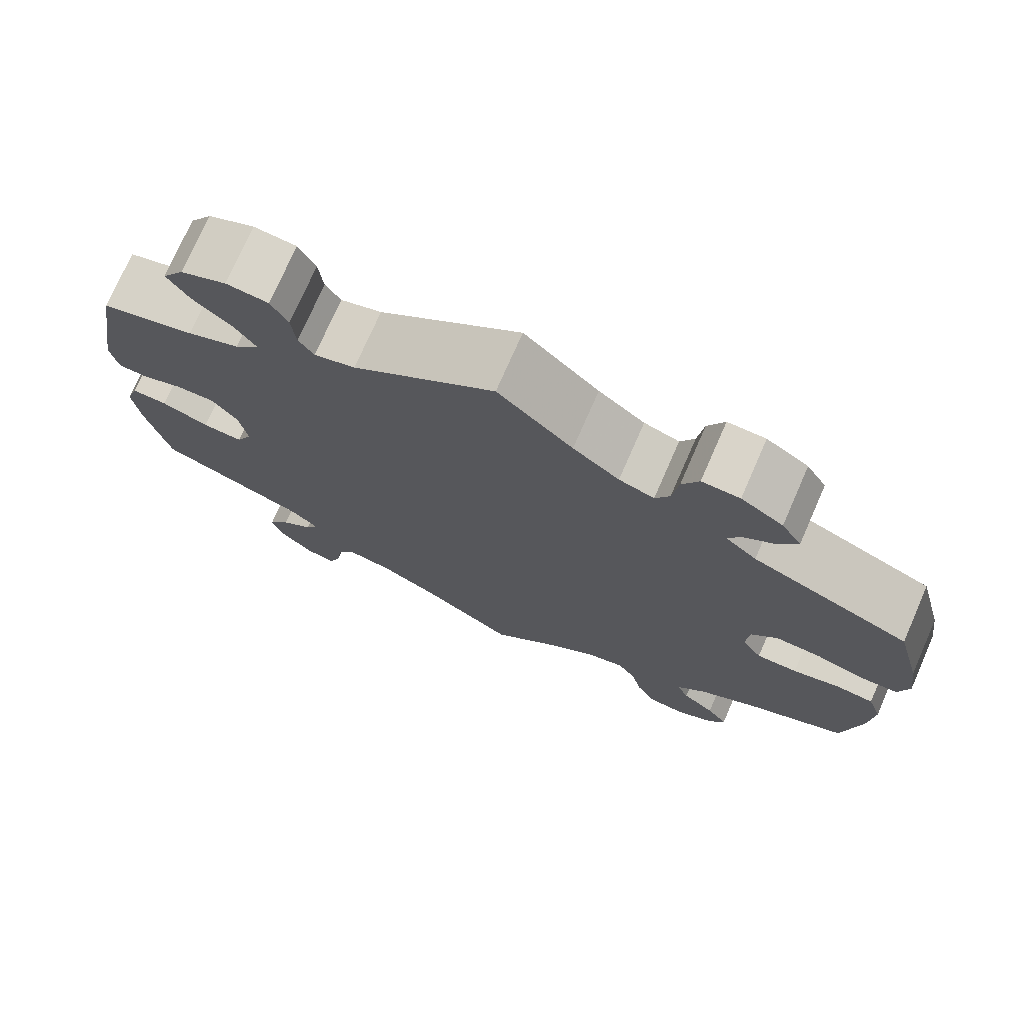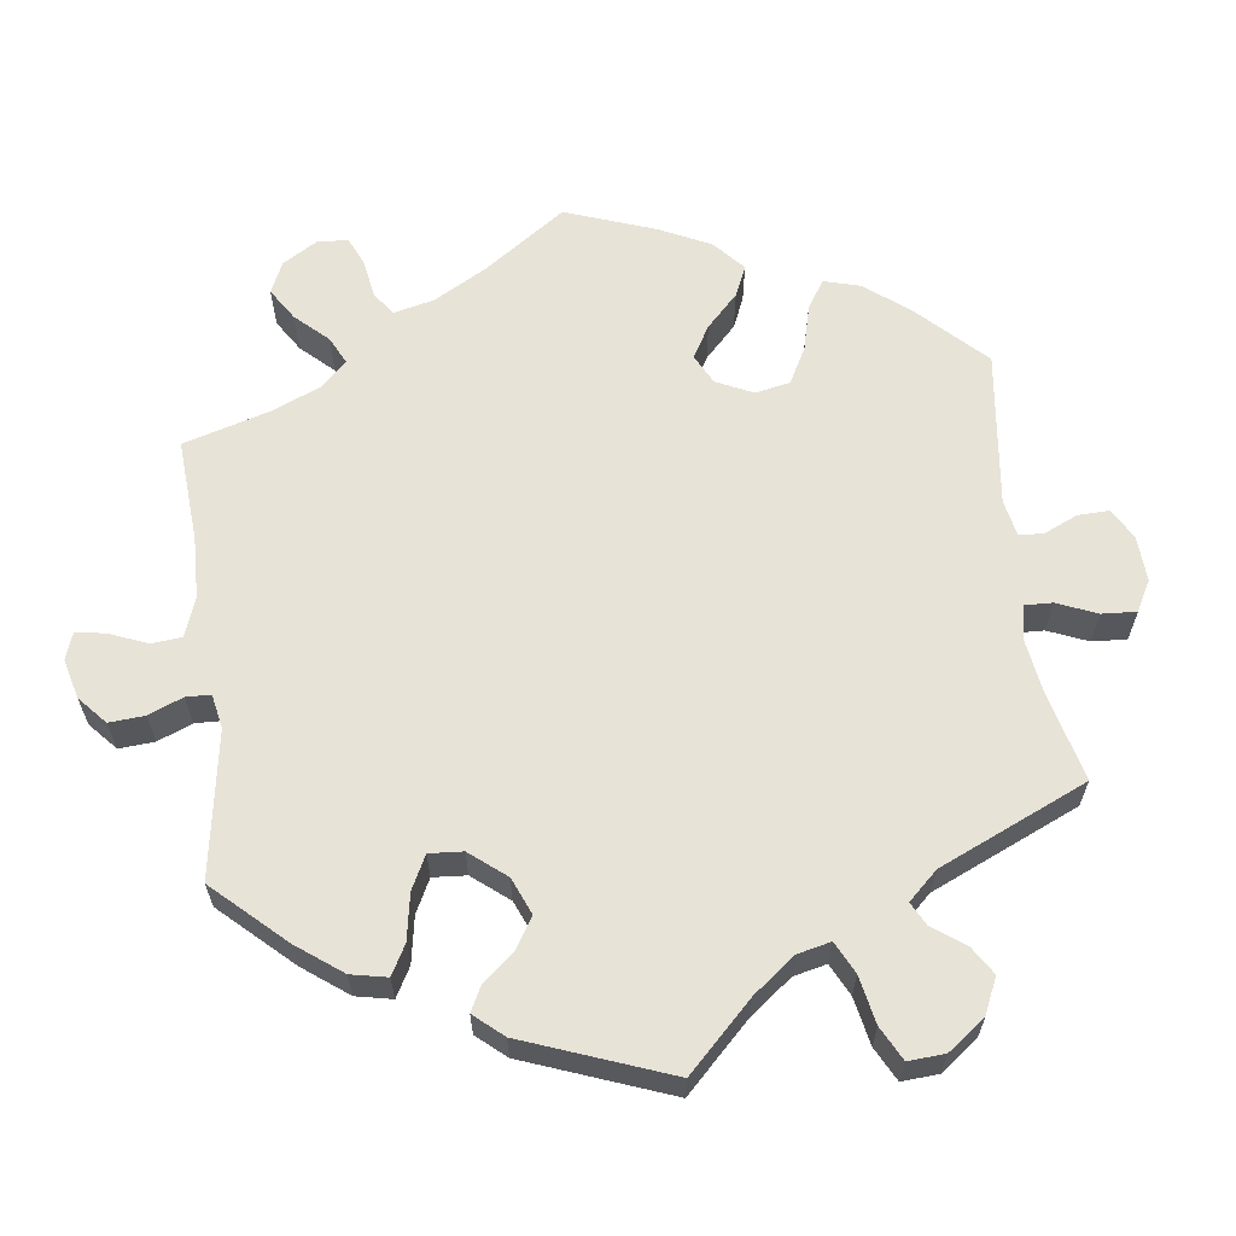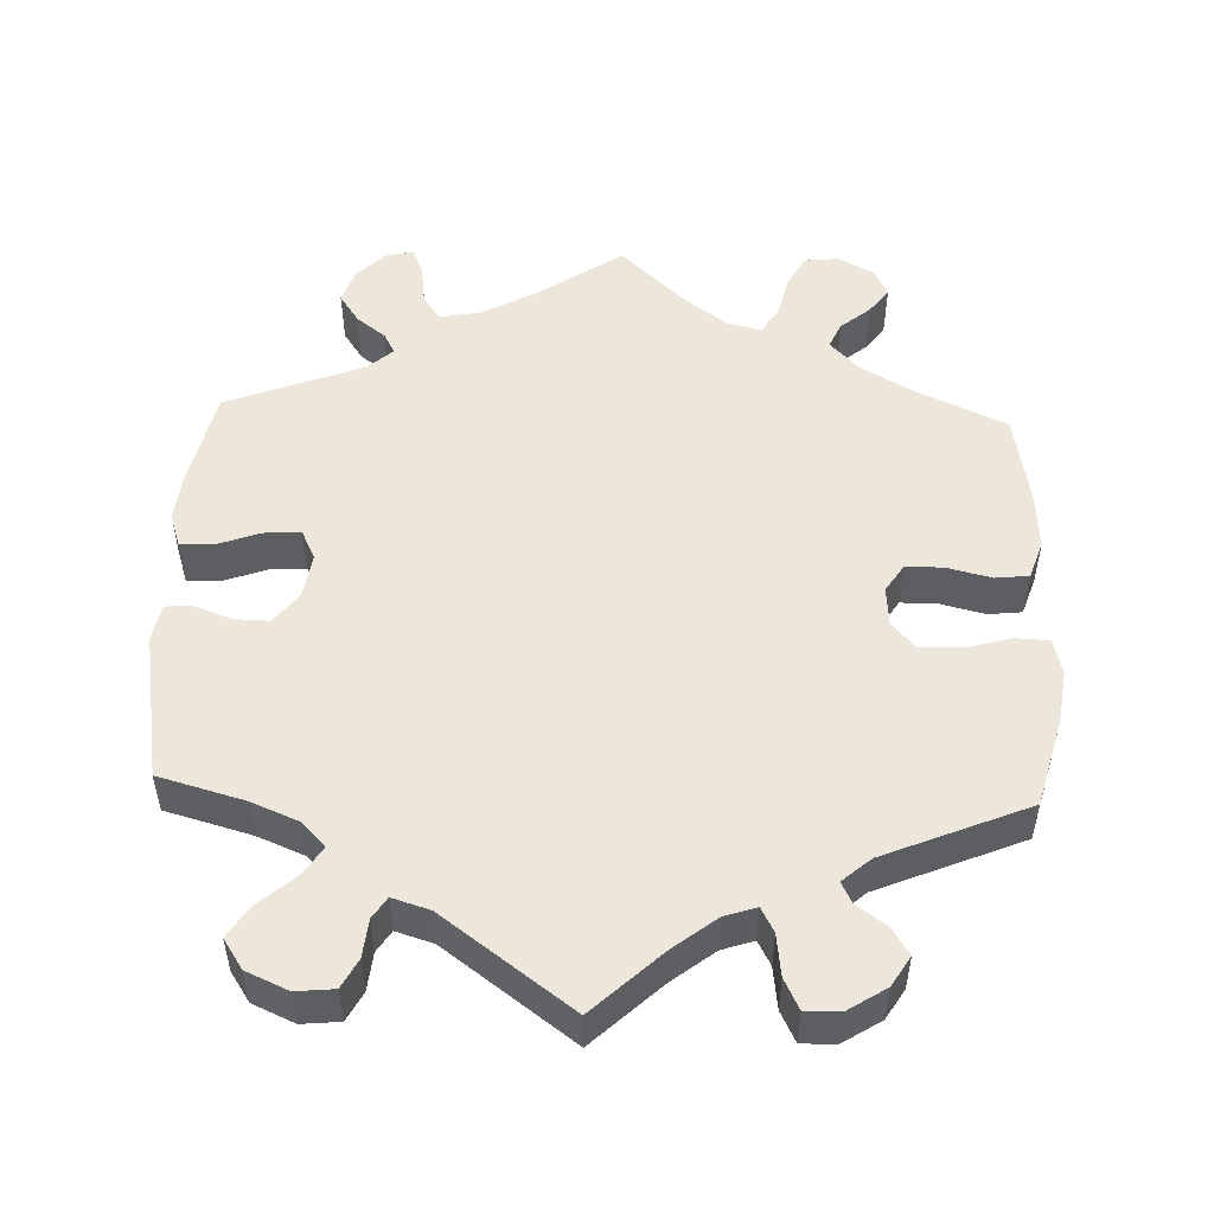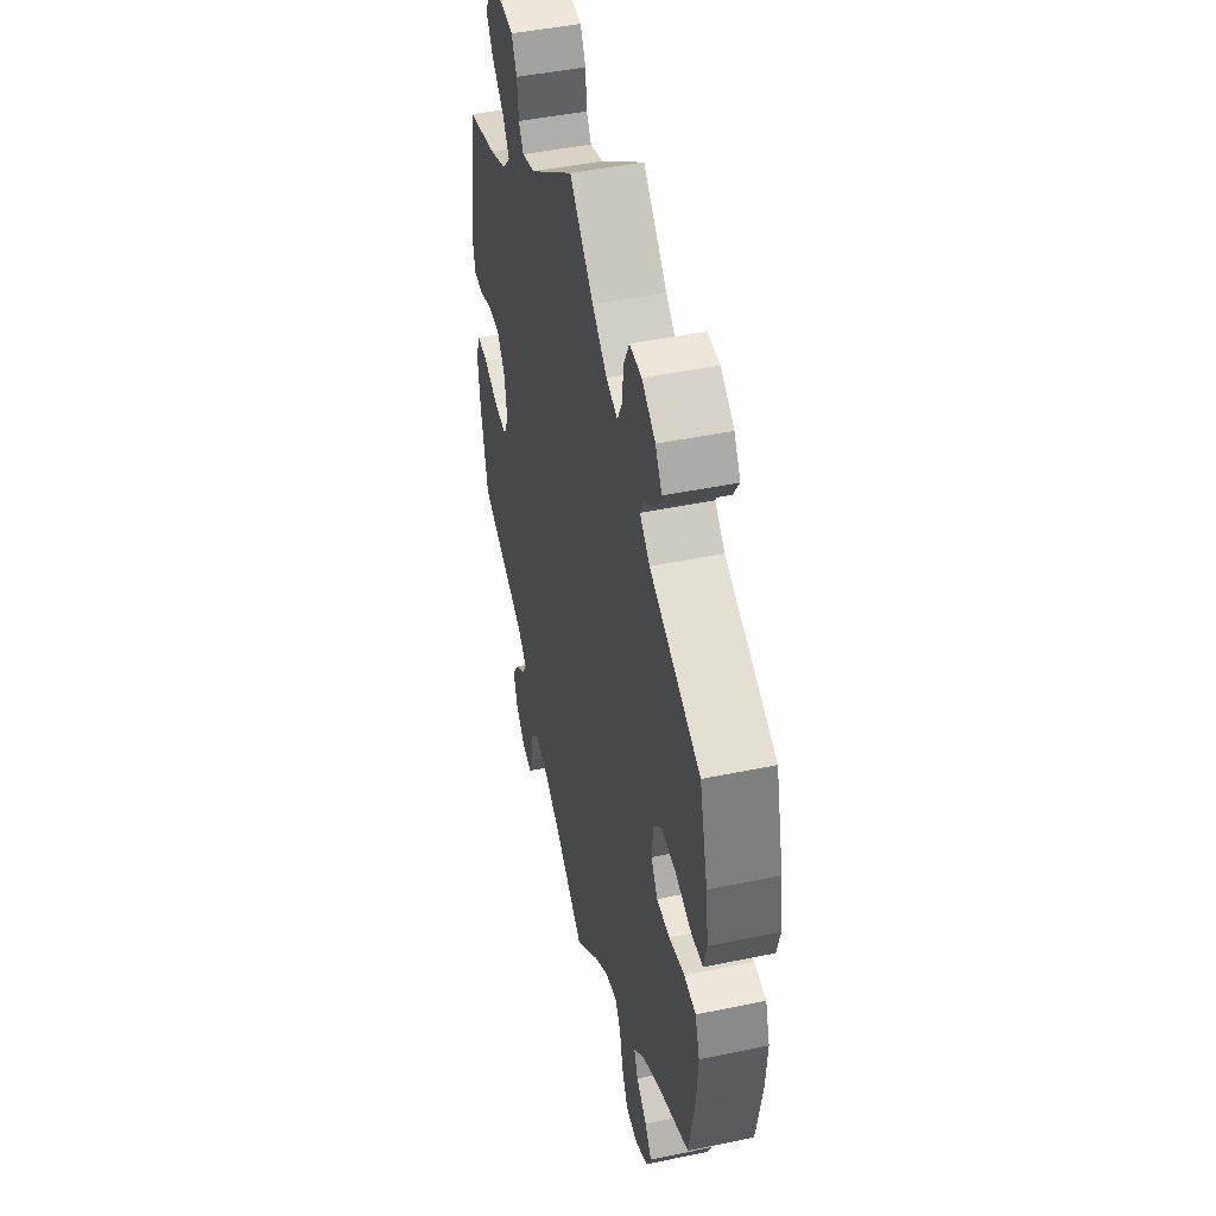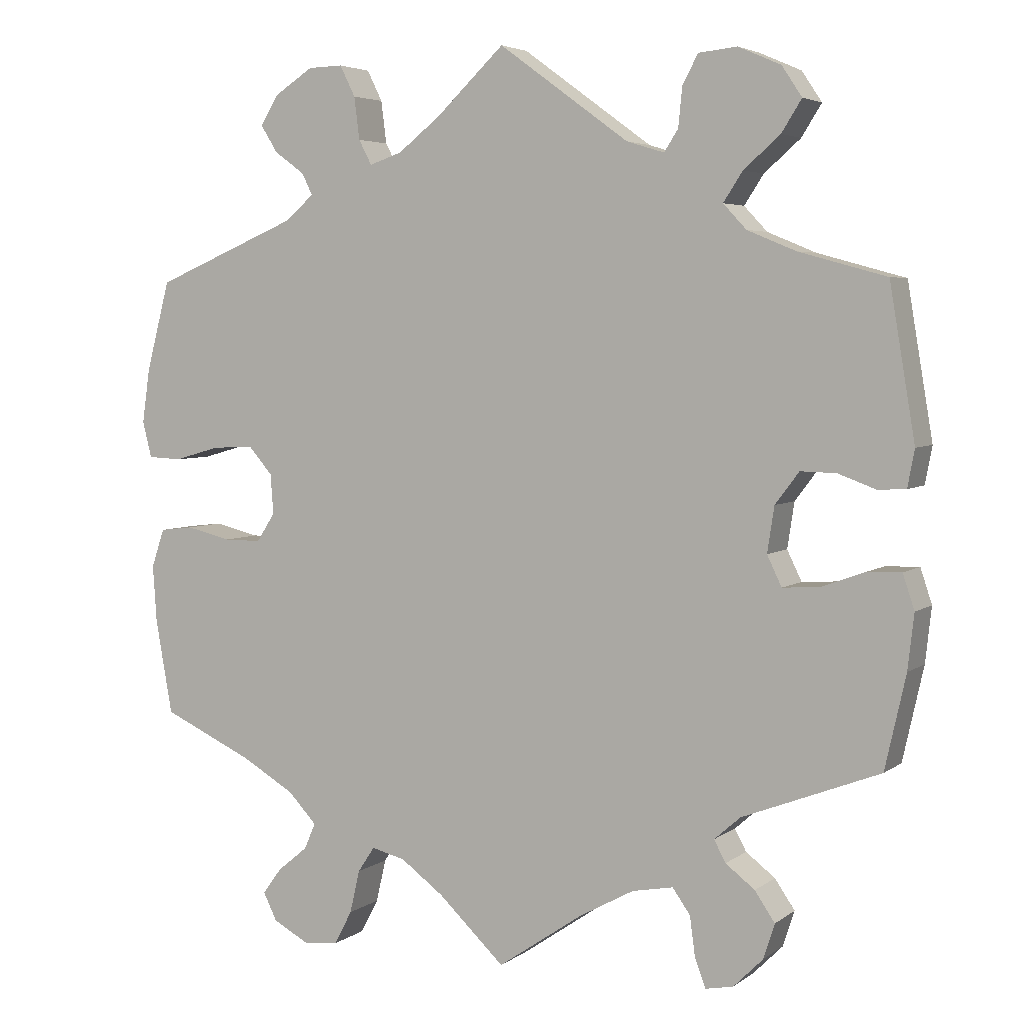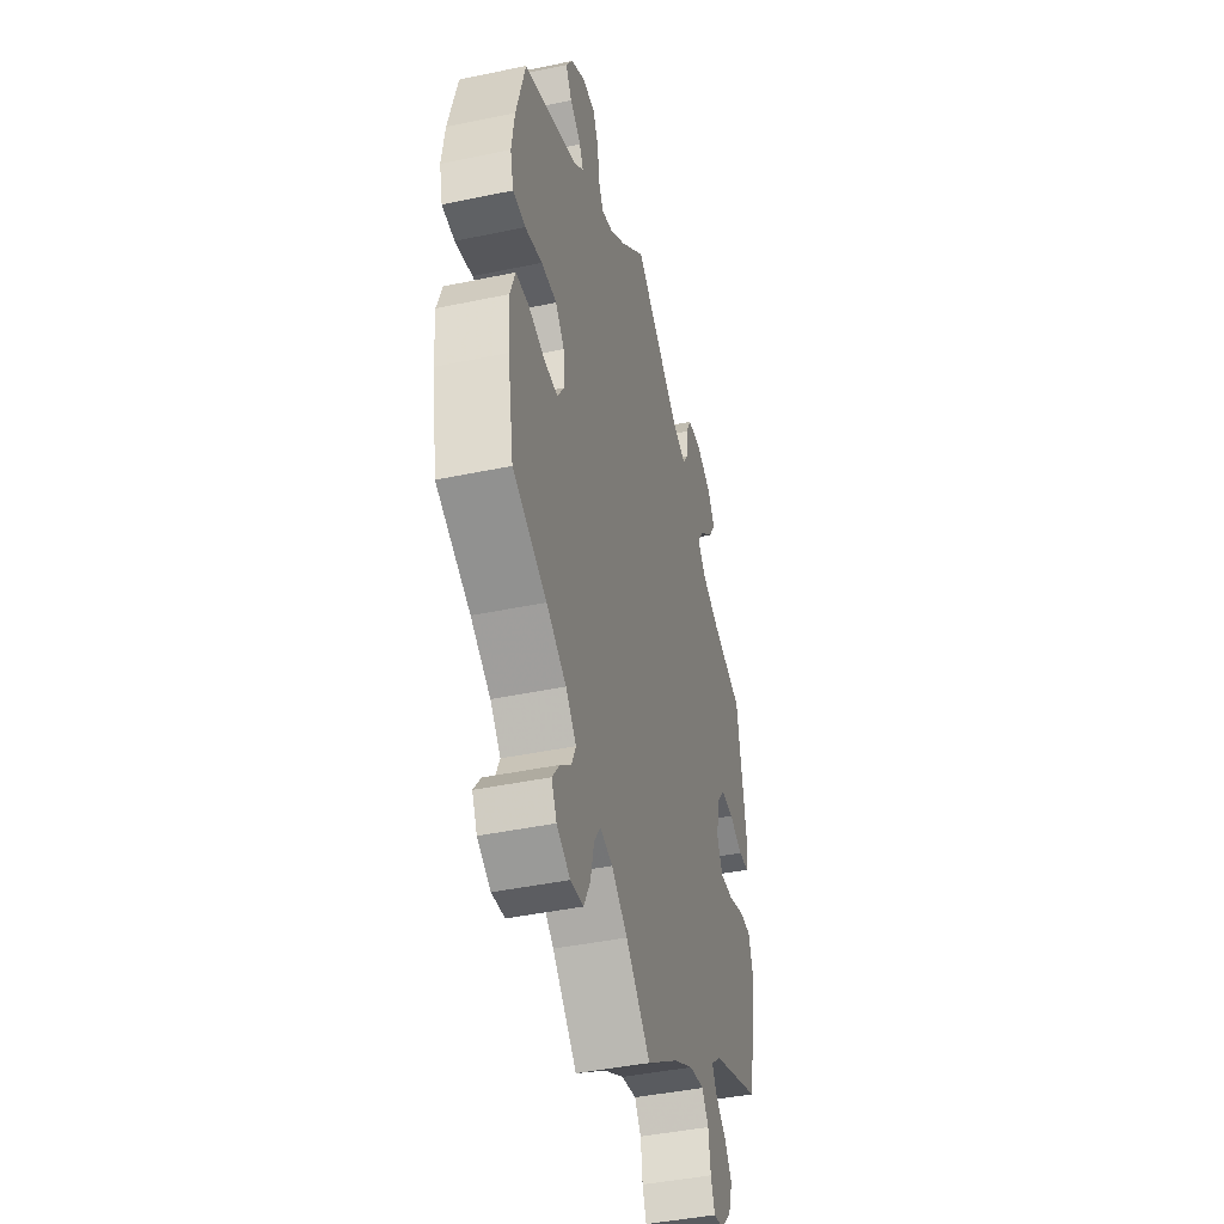
<metadata>
{"format":"obj","ext":"obj","renderer":"f3d","projection":"perspective","resolution":1024,"background":"white","views":[{"elev":74.6,"azim":23.7,"up":"+Z"},{"elev":61.9,"azim":-67.2,"up":"+Y"},{"elev":51.3,"azim":2.2,"up":"+Y"},{"elev":45.9,"azim":76.6,"up":"+Z"},{"elev":4.5,"azim":-153.6,"up":"+Z"},{"elev":-43.1,"azim":104.0,"up":"+Z"}]}
</metadata>
<code>
v -0.387 0.07 0.32
v -0.324 0.07 0.346
v -0.294 0.07 0.378
v -0.319 0.07 0.416
v -0.366 0.07 0.457
v -0.392 0.07 0.498
v -0.366 0.07 0.537
v -0.311 0.07 0.561
v -0.261 0.07 0.556
v -0.241 0.07 0.518
v -0.236 0.07 0.468
v -0.218 0.07 0.44
v -0.169 0.07 0.455
v 0 0.07 0.578
v 0.089 0.07 0.494
v 0.144 0.07 0.451
v 0.186 0.07 0.437
v 0.203 0.07 0.469
v 0.21 0.07 0.524
v 0.23 0.07 0.564
v 0.275 0.07 0.563
v 0.325 0.07 0.531
v 0.349 0.07 0.492
v 0.327 0.07 0.457
v 0.288 0.07 0.429
v 0.274 0.07 0.401
v 0.311 0.07 0.369
v 0.5 0.07 0.29
v 0.531 0.07 0.173
v 0.541 0.07 0.103
v 0.529 0.07 0.056
v 0.485 0.07 0.054
v 0.425 0.07 0.071
v 0.371 0.07 0.073
v 0.34 0.07 0.038
v 0.336 0.07 -0.014
v 0.36 0.07 -0.051
v 0.409 0.07 -0.051
v 0.467 0.07 -0.037
v 0.511 0.07 -0.042
v 0.528 0.07 -0.092
v 0.523 0.07 -0.166
v 0.501 0.07 -0.289
v 0.382 0.07 -0.343
v 0.313 0.07 -0.383
v 0.276 0.07 -0.422
v 0.291 0.07 -0.456
v 0.33 0.07 -0.488
v 0.355 0.07 -0.522
v 0.337 0.07 -0.558
v 0.29 0.07 -0.583
v 0.245 0.07 -0.578
v 0.222 0.07 -0.534
v 0.209 0.07 -0.478
v 0.187 0.07 -0.445
v 0.143 0.07 -0.456
v 0.087 0.07 -0.497
v 0.001 0.07 -0.578
v -0.11 0.07 -0.502
v -0.181 0.07 -0.463
v -0.234 0.07 -0.453
v -0.257 0.07 -0.485
v -0.264 0.07 -0.537
v -0.278 0.07 -0.574
v -0.314 0.07 -0.567
v -0.352 0.07 -0.529
v -0.367 0.07 -0.483
v -0.341 0.07 -0.445
v -0.303 0.07 -0.416
v -0.288 0.07 -0.388
v -0.322 0.07 -0.358
v -0.5 0.07 -0.289
v -0.527 0.07 -0.168
v -0.535 0.07 -0.097
v -0.52 0.07 -0.052
v -0.477 0.07 -0.053
v -0.42 0.07 -0.074
v -0.372 0.07 -0.077
v -0.353 0.07 -0.038
v -0.362 0.07 0.021
v -0.393 0.07 0.062
v -0.439 0.07 0.061
v -0.488 0.07 0.043
v -0.524 0.07 0.045
v -0.533 0.07 0.093
v -0.5 0.07 0.289
v -0.387 0 0.32
v -0.324 0 0.346
v -0.294 0 0.378
v -0.319 0 0.416
v -0.366 0 0.457
v -0.392 0 0.498
v -0.366 0 0.537
v -0.311 0 0.561
v -0.261 0 0.556
v -0.241 0 0.518
v -0.236 0 0.468
v -0.218 0 0.44
v -0.169 0 0.455
v 0 0 0.578
v 0.089 0 0.494
v 0.144 0 0.451
v 0.186 0 0.437
v 0.203 0 0.469
v 0.21 0 0.524
v 0.23 0 0.564
v 0.275 0 0.563
v 0.325 0 0.531
v 0.349 0 0.492
v 0.327 0 0.457
v 0.288 0 0.429
v 0.274 0 0.401
v 0.311 0 0.369
v 0.5 0 0.29
v 0.531 0 0.173
v 0.541 0 0.103
v 0.529 0 0.056
v 0.485 0 0.054
v 0.425 0 0.071
v 0.371 0 0.073
v 0.34 0 0.038
v 0.336 0 -0.014
v 0.36 0 -0.051
v 0.409 0 -0.051
v 0.467 0 -0.037
v 0.511 0 -0.042
v 0.528 0 -0.092
v 0.523 0 -0.166
v 0.501 0 -0.289
v 0.382 0 -0.343
v 0.313 0 -0.383
v 0.276 0 -0.422
v 0.291 0 -0.456
v 0.33 0 -0.488
v 0.355 0 -0.522
v 0.337 0 -0.558
v 0.29 0 -0.583
v 0.245 0 -0.578
v 0.222 0 -0.534
v 0.209 0 -0.478
v 0.187 0 -0.445
v 0.143 0 -0.456
v 0.087 0 -0.497
v 0.001 0 -0.578
v -0.11 0 -0.502
v -0.181 0 -0.463
v -0.234 0 -0.453
v -0.257 0 -0.485
v -0.264 0 -0.537
v -0.278 0 -0.574
v -0.314 0 -0.567
v -0.352 0 -0.529
v -0.367 0 -0.483
v -0.341 0 -0.445
v -0.303 0 -0.416
v -0.288 0 -0.388
v -0.322 0 -0.358
v -0.5 0 -0.289
v -0.527 0 -0.168
v -0.535 0 -0.097
v -0.52 0 -0.052
v -0.477 0 -0.053
v -0.42 0 -0.074
v -0.372 0 -0.077
v -0.353 0 -0.038
v -0.362 0 0.021
v -0.393 0 0.062
v -0.439 0 0.061
v -0.488 0 0.043
v -0.524 0 0.045
v -0.533 0 0.093
v -0.5 0 0.289
f 85 86 1
f 82 83 84 85
f 81 82 85 1
f 80 81 1 2
f 79 80 2 3
f 74 75 76 77
f 74 77 78
f 71 72 73 74
f 70 71 74 78
f 66 67 68 69
f 66 69 70
f 65 66 70
f 62 63 64 65
f 62 65 70
f 61 62 70 78
f 57 58 59
f 56 57 59 60
f 55 56 60 61
f 51 52 53 54
f 51 54 55
f 50 51 55
f 47 48 49 50
f 47 50 55
f 46 47 55
f 45 46 55 61
f 41 42 43 44
f 38 39 40 41
f 37 38 41 44
f 36 37 44 45
f 30 31 32 33
f 30 33 34
f 27 28 29 30
f 26 27 30 34
f 22 23 24 25
f 22 25 26
f 21 22 26
f 18 19 20 21
f 17 18 21 26
f 16 17 26 34
f 13 14 15
f 12 13 15 16
f 8 9 10 11
f 8 11 12
f 7 8 12
f 4 5 6 7
f 3 4 7 12
f 79 3 12 16
f 36 45 61 78
f 35 36 78 79
f 16 34 35 79
f 87 172 171
f 171 170 169 168
f 87 171 168 167
f 88 87 167 166
f 89 88 166 165
f 163 162 161 160
f 164 163 160
f 160 159 158 157
f 164 160 157 156
f 155 154 153 152
f 156 155 152
f 156 152 151
f 151 150 149 148
f 156 151 148
f 164 156 148 147
f 145 144 143
f 146 145 143 142
f 147 146 142 141
f 140 139 138 137
f 141 140 137
f 141 137 136
f 136 135 134 133
f 141 136 133
f 141 133 132
f 147 141 132 131
f 130 129 128 127
f 127 126 125 124
f 130 127 124 123
f 131 130 123 122
f 119 118 117 116
f 120 119 116
f 116 115 114 113
f 120 116 113 112
f 111 110 109 108
f 112 111 108
f 112 108 107
f 107 106 105 104
f 112 107 104 103
f 120 112 103 102
f 101 100 99
f 102 101 99 98
f 97 96 95 94
f 98 97 94
f 98 94 93
f 93 92 91 90
f 98 93 90 89
f 102 98 89 165
f 164 147 131 122
f 165 164 122 121
f 165 121 120 102
f 1 87 88 2
f 2 88 89 3
f 3 89 90 4
f 4 90 91 5
f 5 91 92 6
f 6 92 93 7
f 7 93 94 8
f 8 94 95 9
f 9 95 96 10
f 10 96 97 11
f 11 97 98 12
f 12 98 99 13
f 13 99 100 14
f 14 100 101 15
f 15 101 102 16
f 16 102 103 17
f 17 103 104 18
f 18 104 105 19
f 19 105 106 20
f 20 106 107 21
f 21 107 108 22
f 22 108 109 23
f 23 109 110 24
f 24 110 111 25
f 25 111 112 26
f 26 112 113 27
f 27 113 114 28
f 28 114 115 29
f 29 115 116 30
f 30 116 117 31
f 31 117 118 32
f 32 118 119 33
f 33 119 120 34
f 34 120 121 35
f 35 121 122 36
f 36 122 123 37
f 37 123 124 38
f 38 124 125 39
f 39 125 126 40
f 40 126 127 41
f 41 127 128 42
f 42 128 129 43
f 43 129 130 44
f 44 130 131 45
f 45 131 132 46
f 46 132 133 47
f 47 133 134 48
f 48 134 135 49
f 49 135 136 50
f 50 136 137 51
f 51 137 138 52
f 52 138 139 53
f 53 139 140 54
f 54 140 141 55
f 55 141 142 56
f 56 142 143 57
f 57 143 144 58
f 58 144 145 59
f 59 145 146 60
f 60 146 147 61
f 61 147 148 62
f 62 148 149 63
f 63 149 150 64
f 64 150 151 65
f 65 151 152 66
f 66 152 153 67
f 67 153 154 68
f 68 154 155 69
f 69 155 156 70
f 70 156 157 71
f 71 157 158 72
f 72 158 159 73
f 73 159 160 74
f 74 160 161 75
f 75 161 162 76
f 76 162 163 77
f 77 163 164 78
f 78 164 165 79
f 79 165 166 80
f 80 166 167 81
f 81 167 168 82
f 82 168 169 83
f 83 169 170 84
f 84 170 171 85
f 85 171 172 86
f 86 172 87 1

</code>
